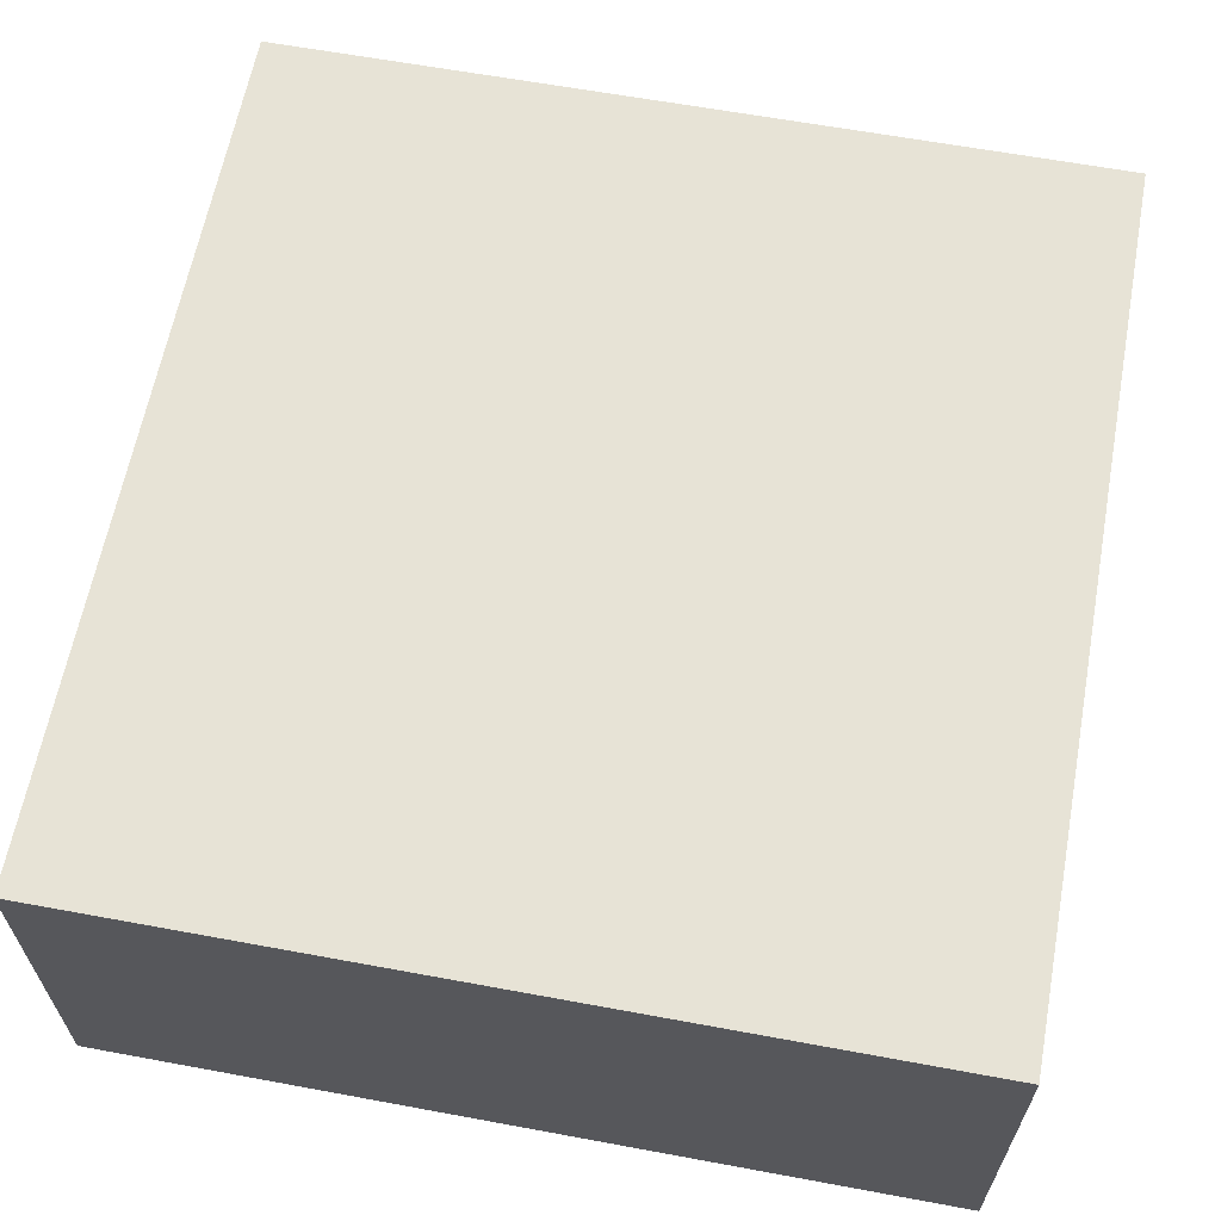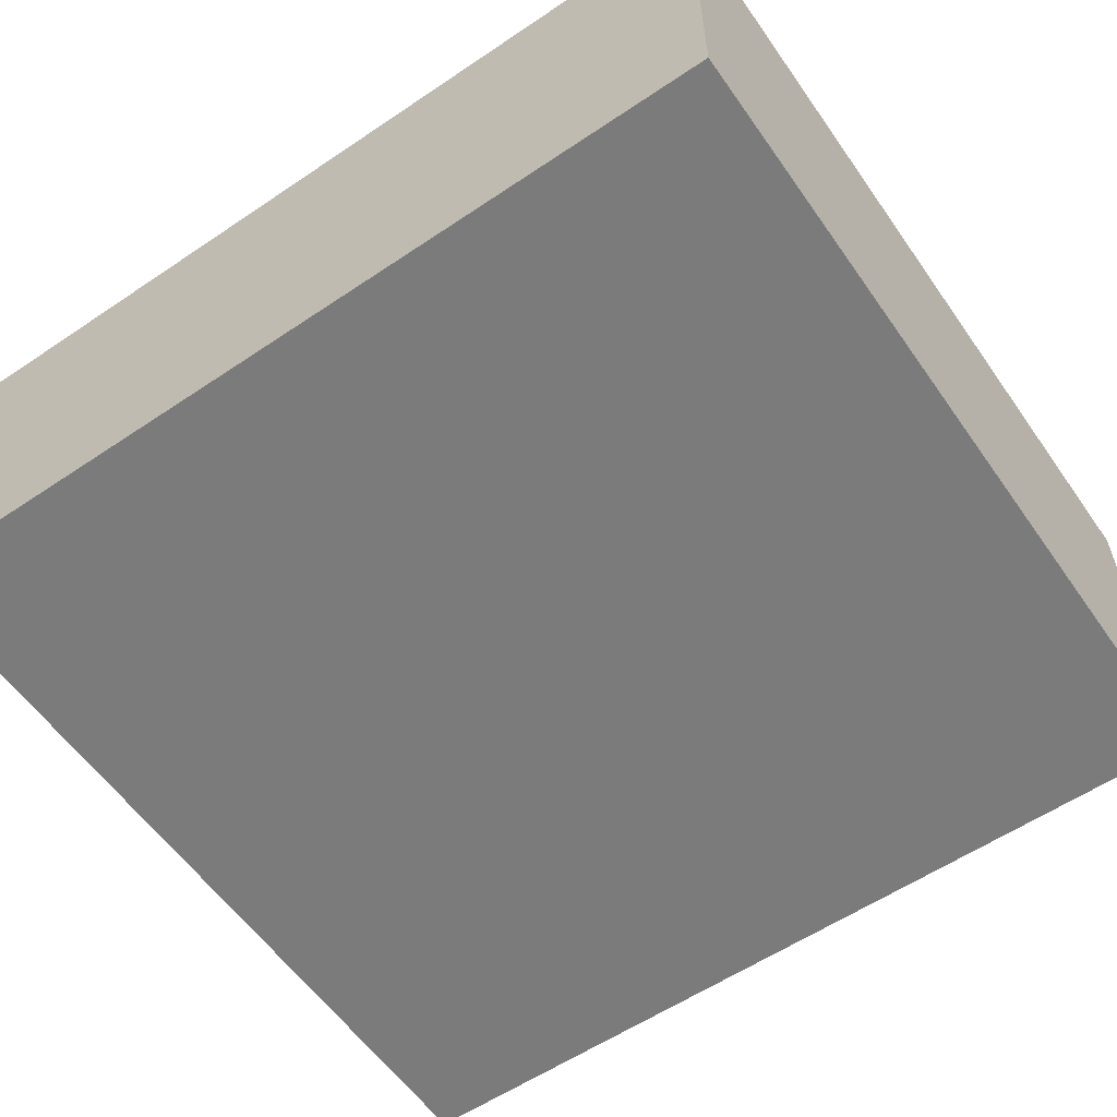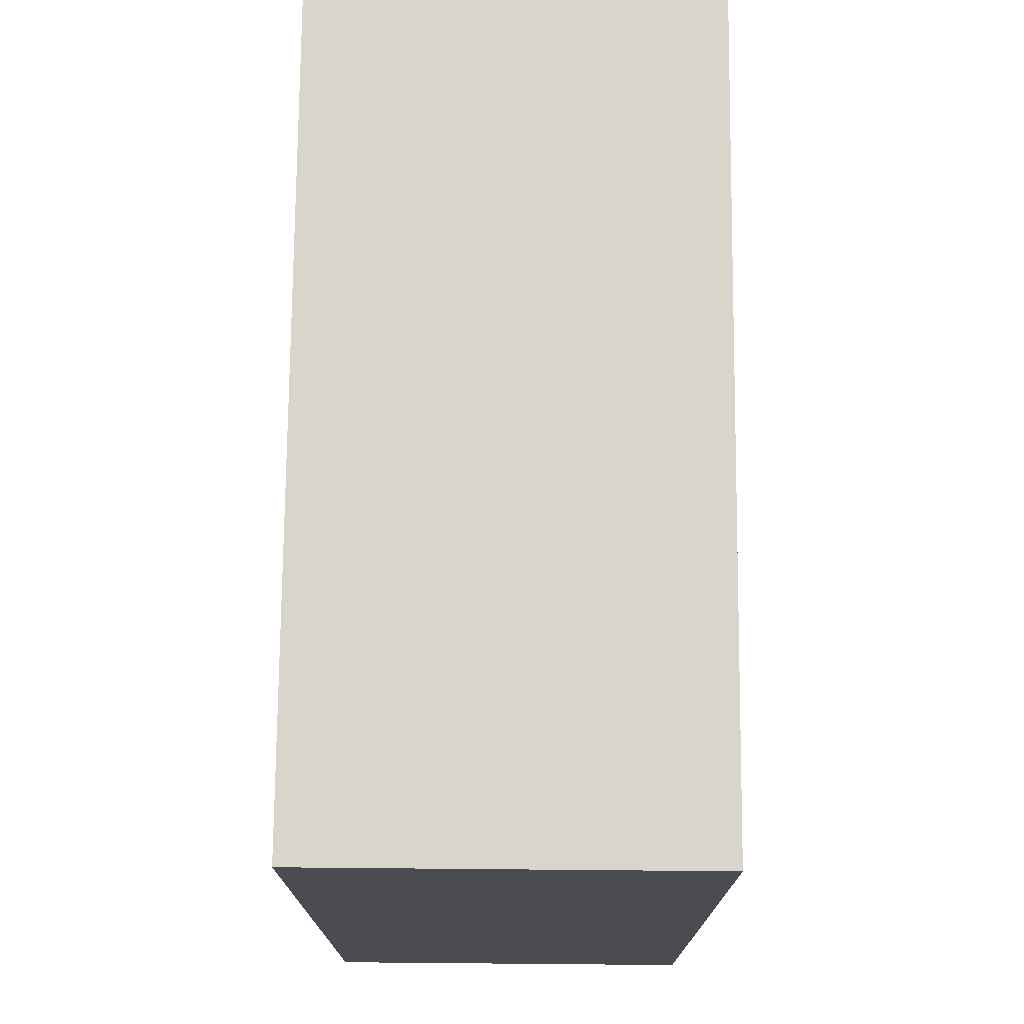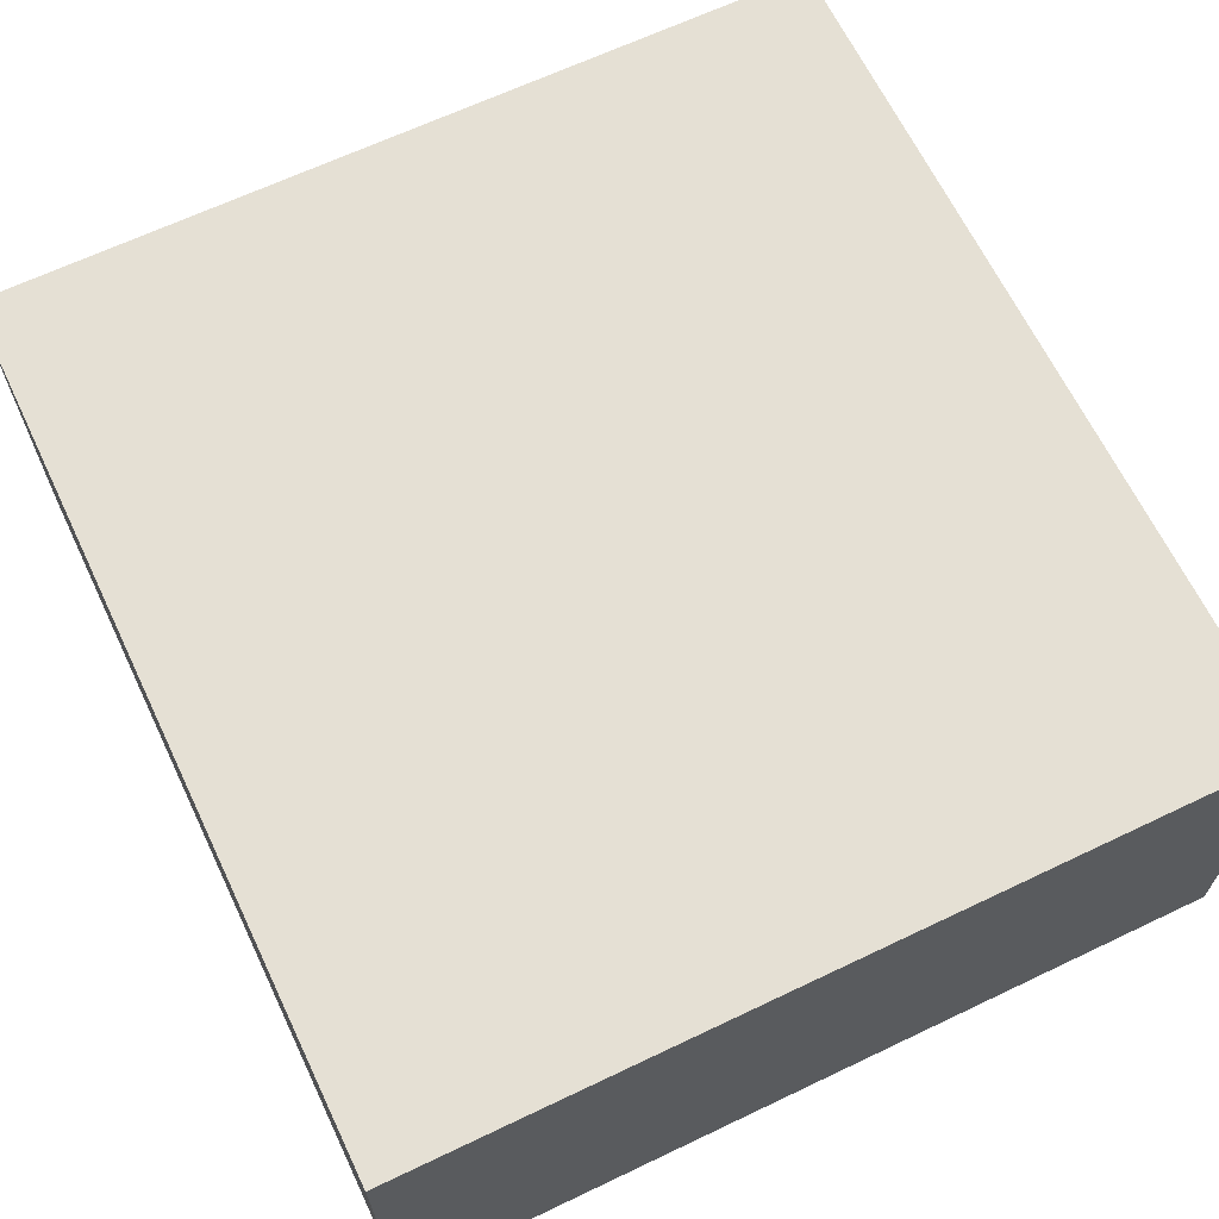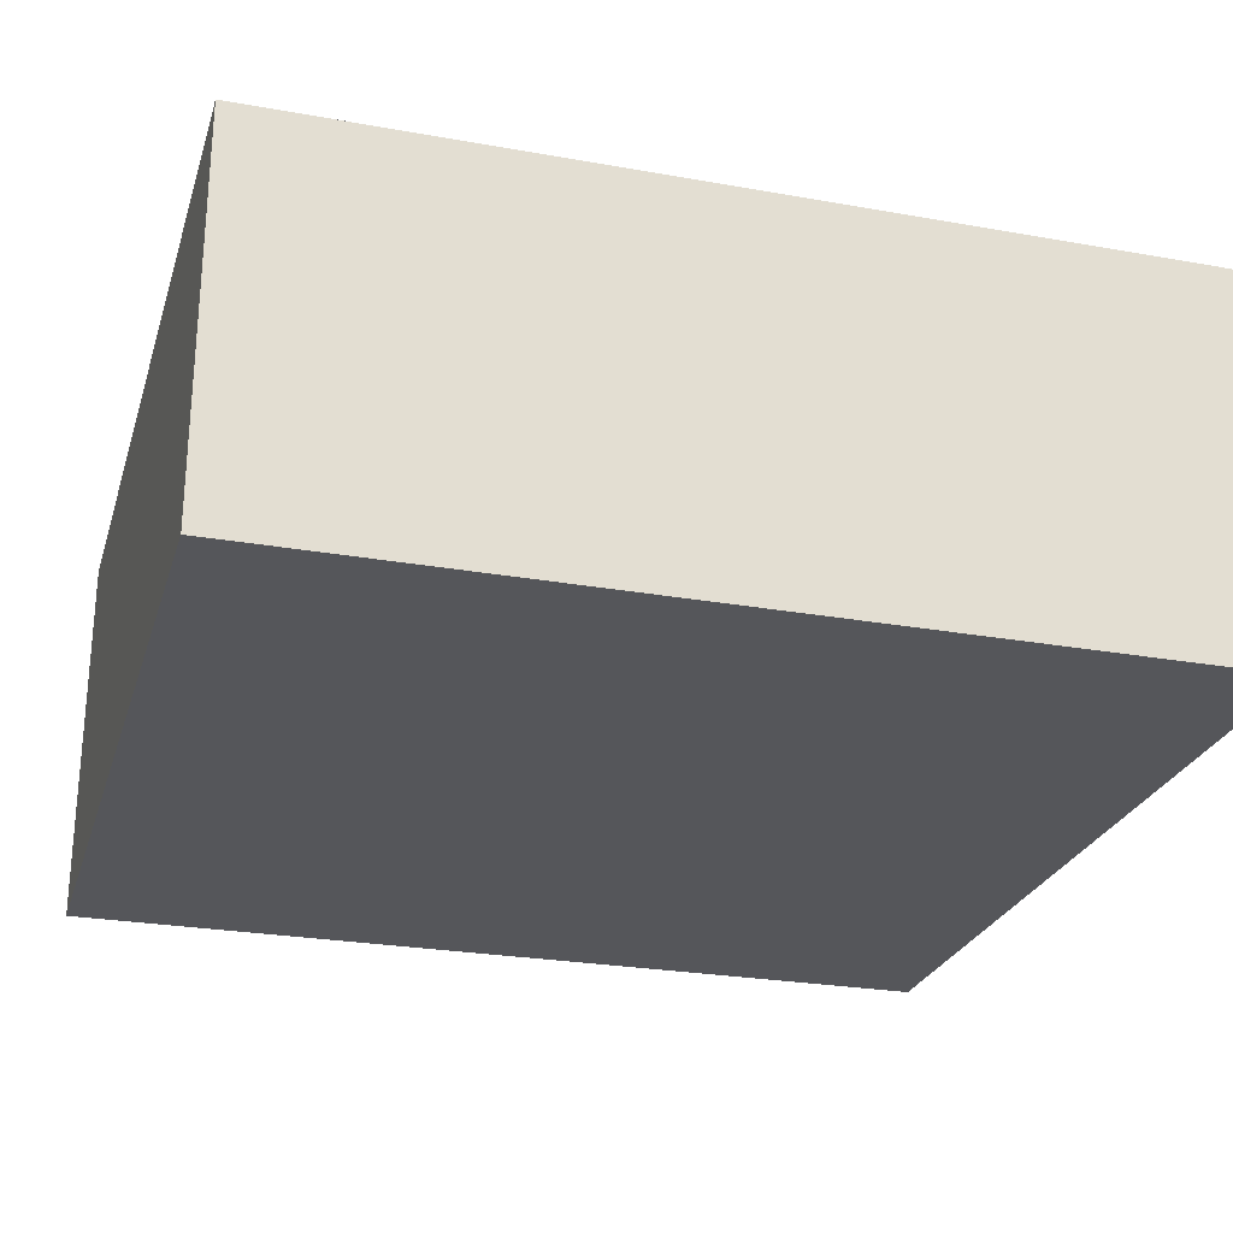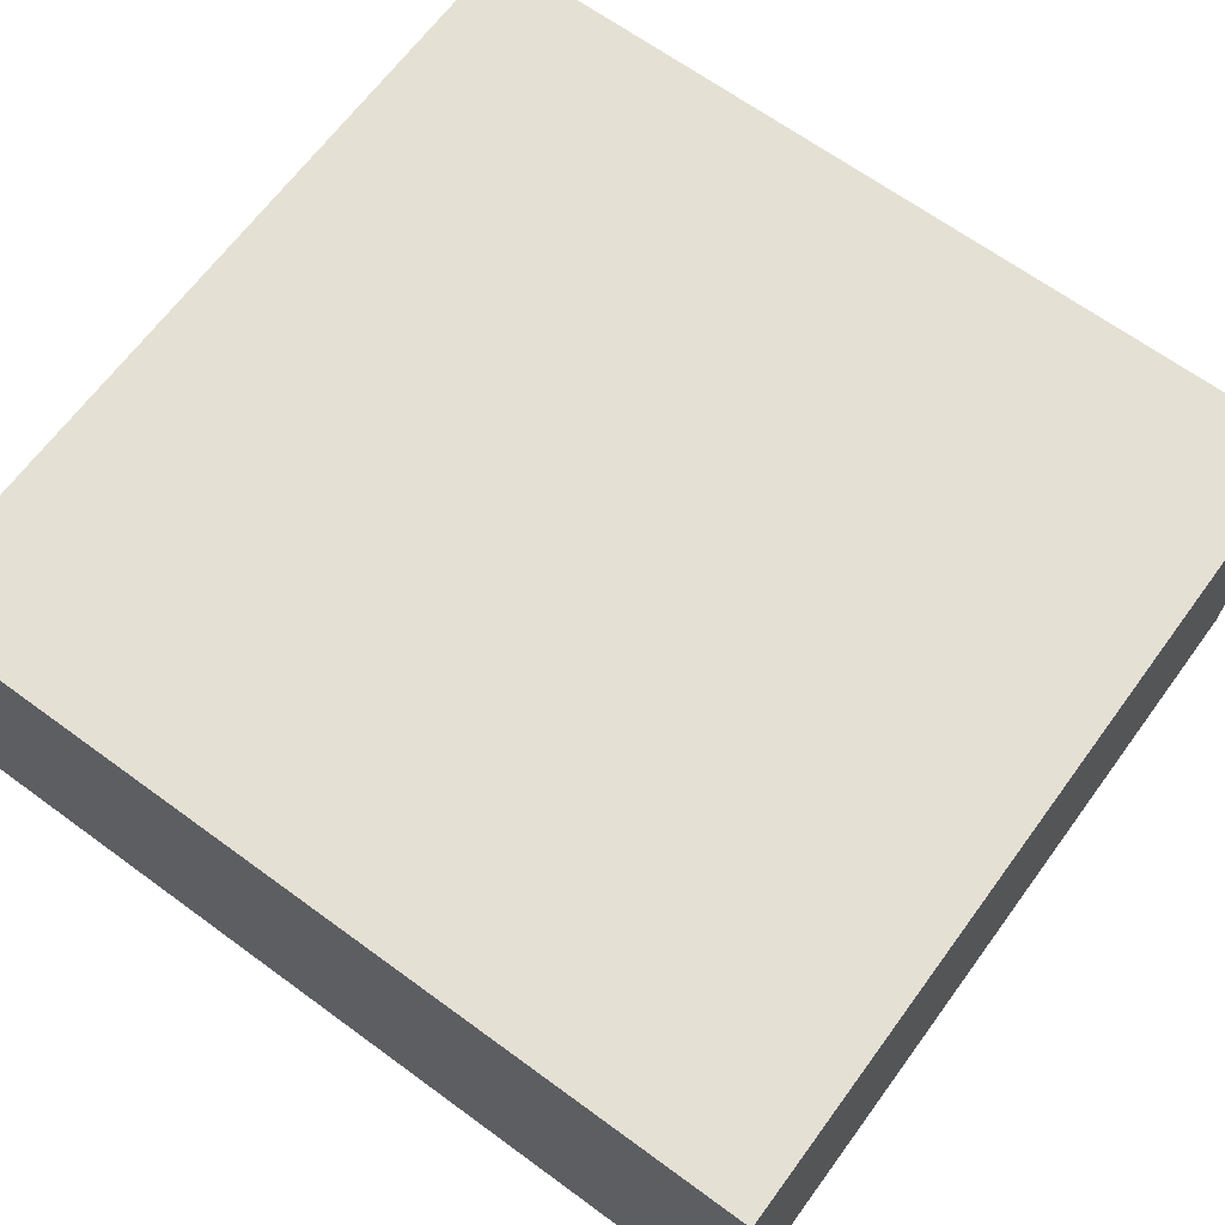
<metadata>
{"format":"obj","ext":"obj","renderer":"f3d","projection":"perspective","resolution":1024,"background":"white","views":[{"elev":62.7,"azim":10.6,"up":"+Y"},{"elev":-58.4,"azim":124.8,"up":"+Y"},{"elev":74.5,"azim":-89.5,"up":"+Z"},{"elev":65.6,"azim":154.4,"up":"+Y"},{"elev":-25.8,"azim":74.1,"up":"+Y"},{"elev":66.2,"azim":126.3,"up":"+Y"}]}
</metadata>
<code>
v -25.4 0 -26.67
v -25.4 0 26.67
v -25.4 22.86 26.67
v -25.4 22.86 -26.67
v 25.4 0 -26.67
v -25.4 0 -26.67
v -25.4 22.86 -26.67
v 25.4 22.86 -26.67
v 25.4 0 26.67
v 25.4 0 -26.67
v 25.4 22.86 -26.67
v 25.4 22.86 26.67
v -25.4 0 26.67
v 25.4 0 26.67
v 25.4 22.86 26.67
v -25.4 22.86 26.67
v -25.4 22.86 26.67
v 25.4 22.86 26.67
v 25.4 22.86 -26.67
v -25.4 22.86 -26.67
v 25.4 0 26.67
v -25.4 0 26.67
v -25.4 0 -26.67
v 25.4 0 -26.67
g 0595595c-e345-11ea-9281-54bf646e7e1f
f 1 2 4
f 4 2 3
g 059643ac-e345-11ea-8e65-54bf646e7e1f
f 5 6 8
f 8 6 7
g 05972e2c-e345-11ea-b27b-54bf646e7e1f
f 9 10 12
f 12 10 11
g 059a3b86-e345-11ea-9c25-54bf646e7e1f
f 13 14 16
f 16 14 15
g 059b73ec-e345-11ea-ab45-54bf646e7e1f
f 18 19 17
f 17 19 20
g 059c8568-e345-11ea-9e87-54bf646e7e1f
f 21 22 24
f 24 22 23

</code>
